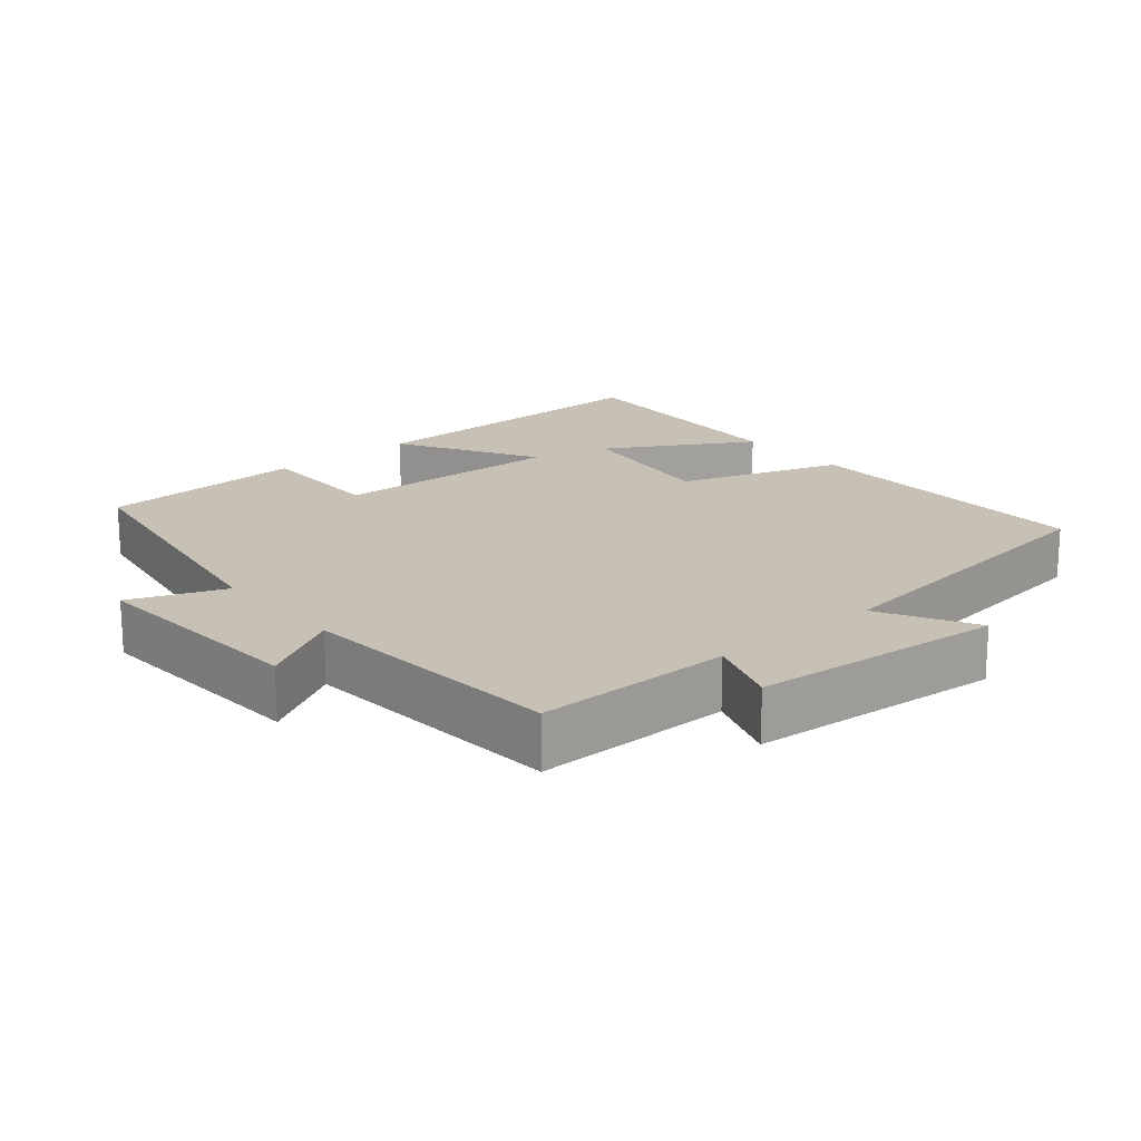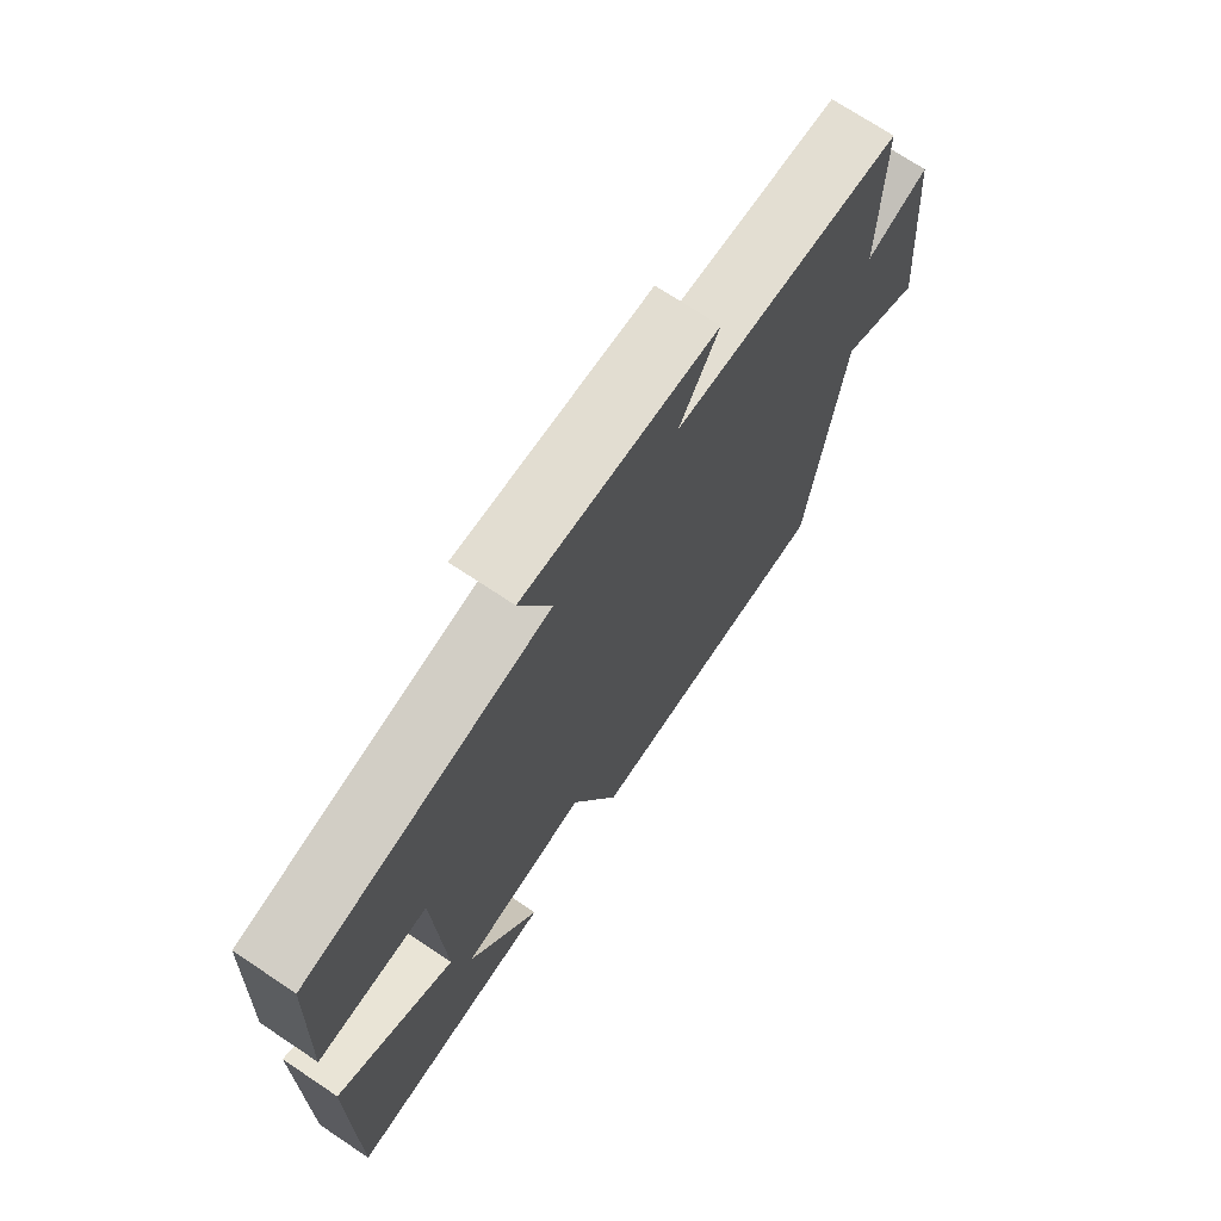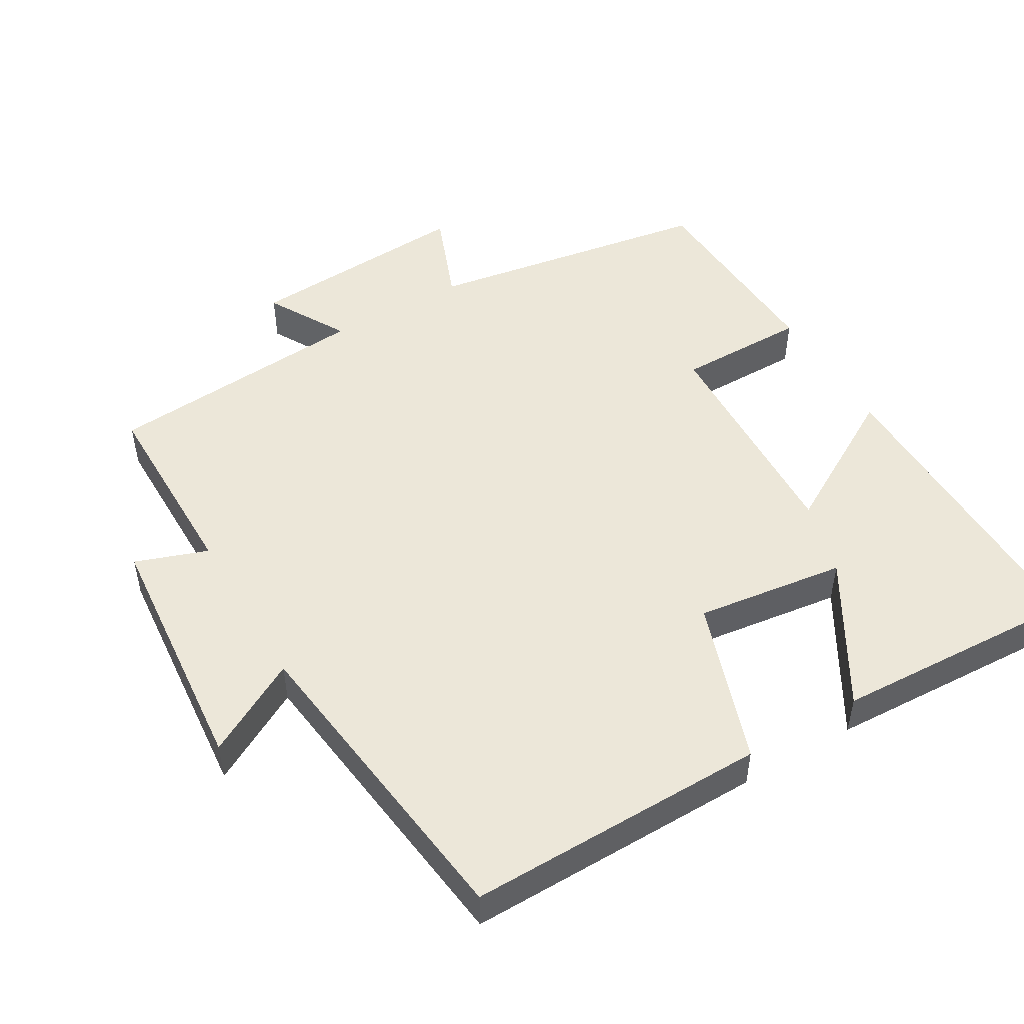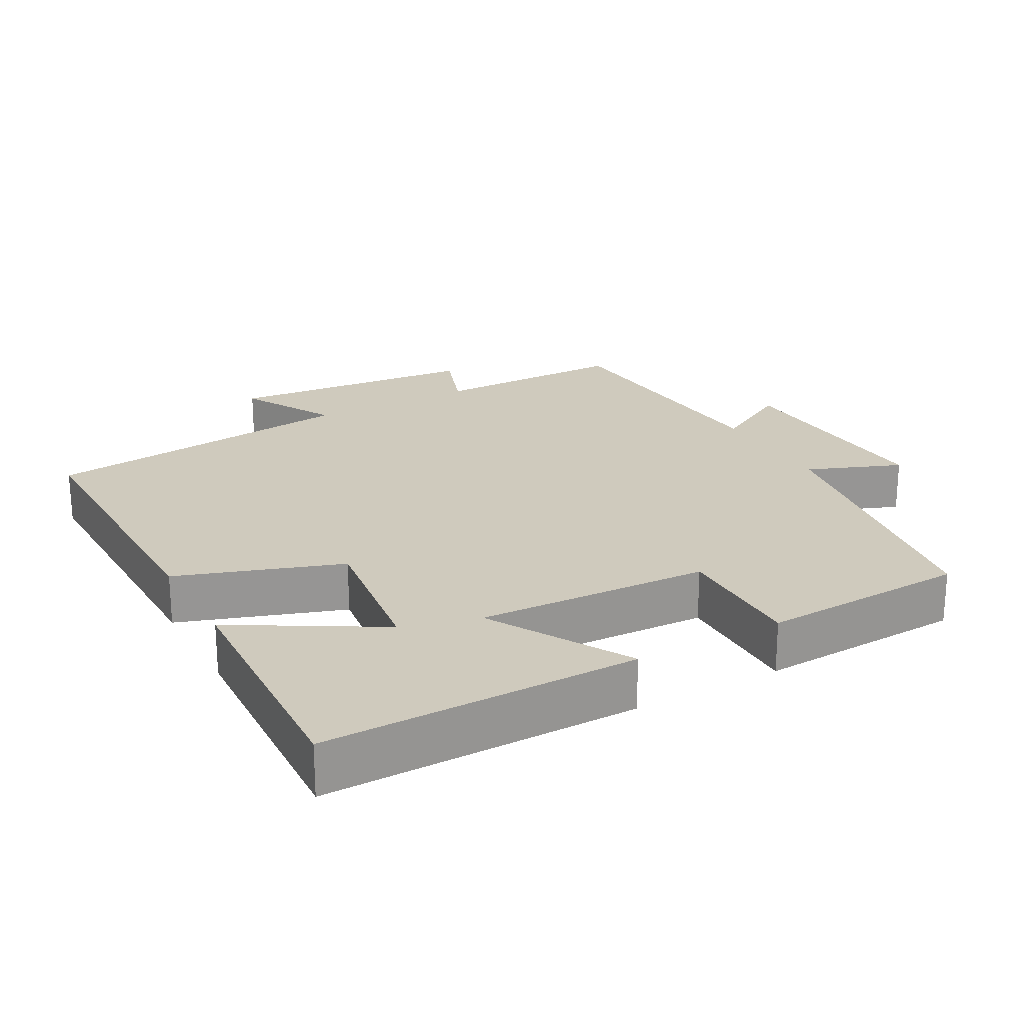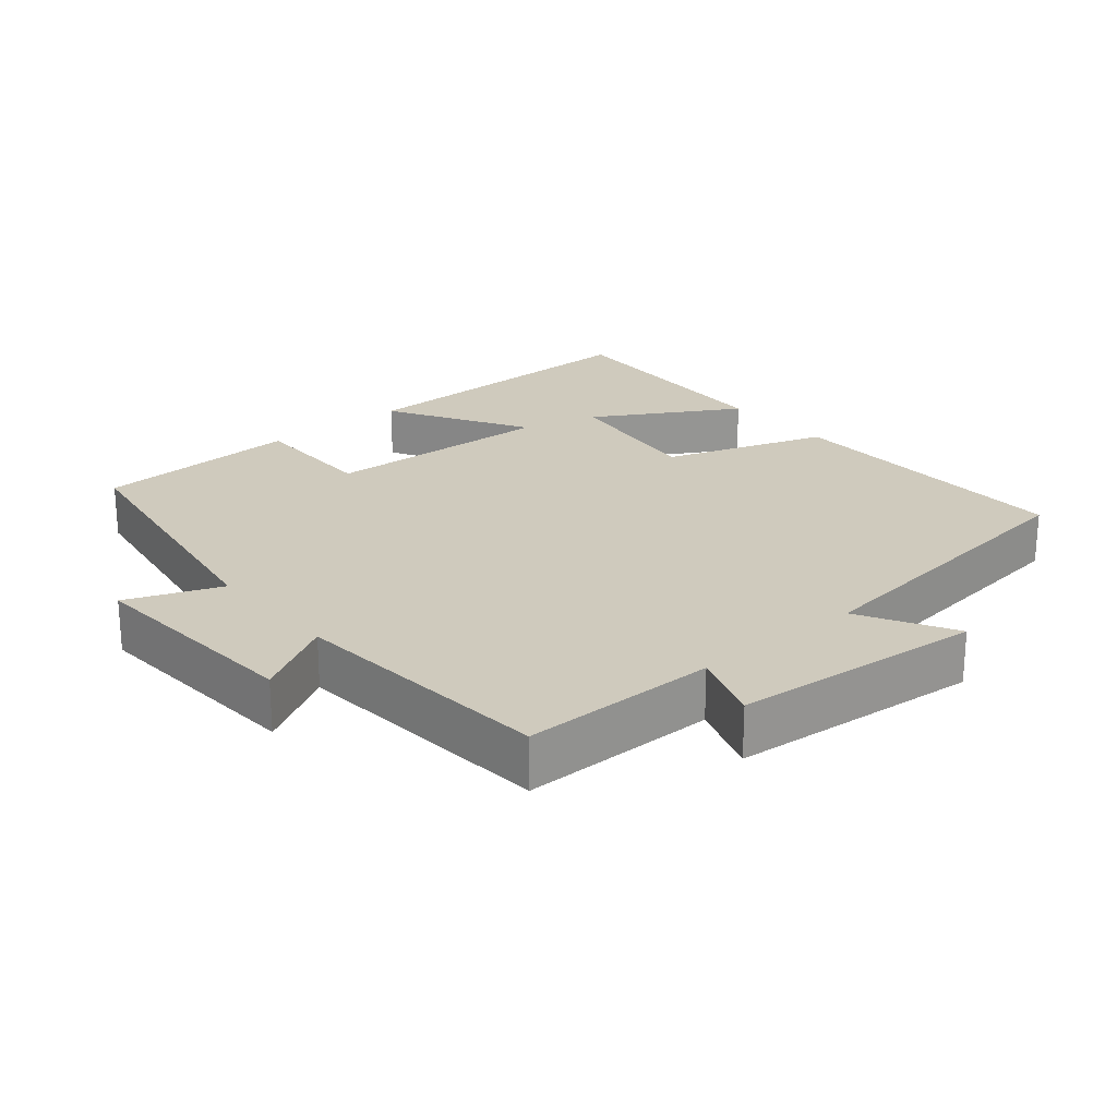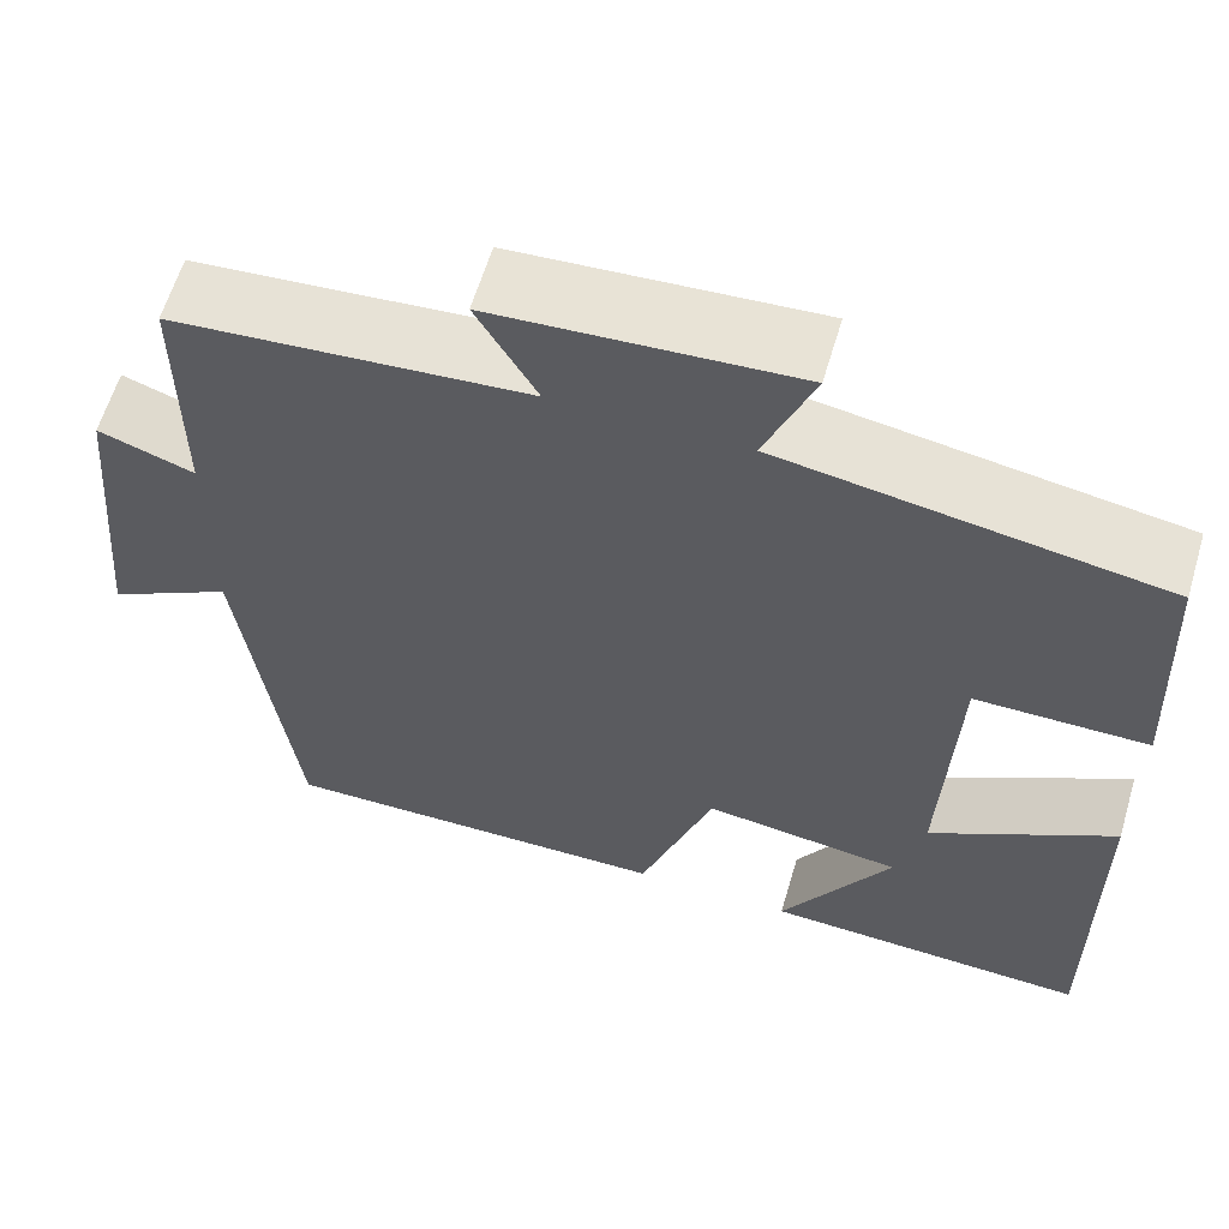
<metadata>
{"format":"obj","ext":"obj","renderer":"f3d","projection":"perspective","resolution":1024,"background":"white","views":[{"elev":18.6,"azim":49.7,"up":"+Y"},{"elev":71.9,"azim":-56.3,"up":"+Z"},{"elev":49.6,"azim":149.6,"up":"+Y"},{"elev":22.8,"azim":-118.8,"up":"+Y"},{"elev":23.0,"azim":49.8,"up":"+Y"},{"elev":61.1,"azim":-163.5,"up":"+Z"}]}
</metadata>
<code>
v -0.504 0.07 -0.516
v -0.5 0.07 -0.072
v -0.302 0.07 -0.186
v -0.316 0.07 0.142
v -0.5 0.07 0.142
v -0.486 0.07 0.434
v -0.08 0.07 0.5
v -0.132 0.07 0.633
v 0.188 0.07 0.613
v 0.124 0.07 0.5
v 0.5 0.07 0.47
v 0.5 0.07 0.193
v 0.602 0.07 0.229
v 0.634 0.07 -0.127
v 0.5 0.07 -0.053
v 0.444 0.07 -0.505
v 0.019 0.07 -0.5
v -0.06 0.07 -0.269
v -0.272 0.07 -0.297
v -0.153 0.07 -0.5
v -0.504 0 -0.516
v -0.5 0 -0.072
v -0.302 0 -0.186
v -0.316 0 0.142
v -0.5 0 0.142
v -0.486 0 0.434
v -0.08 0 0.5
v -0.132 0 0.633
v 0.188 0 0.613
v 0.124 0 0.5
v 0.5 0 0.47
v 0.5 0 0.193
v 0.602 0 0.229
v 0.634 0 -0.127
v 0.5 0 -0.053
v 0.444 0 -0.505
v 0.019 0 -0.5
v -0.06 0 -0.269
v -0.272 0 -0.297
v -0.153 0 -0.5
f 19 20 1 2
f 15 16 17 18
f 15 18 19
f 12 13 14 15
f 12 15 19
f 11 12 19
f 10 11 19
f 7 8 9 10
f 6 7 10
f 5 6 10
f 4 5 10
f 3 4 10 19
f 2 3 19
f 22 21 40 39
f 38 37 36 35
f 39 38 35
f 35 34 33 32
f 39 35 32
f 39 32 31
f 39 31 30
f 30 29 28 27
f 30 27 26
f 30 26 25
f 30 25 24
f 39 30 24 23
f 39 23 22
f 1 21 22 2
f 2 22 23 3
f 3 23 24 4
f 4 24 25 5
f 5 25 26 6
f 6 26 27 7
f 7 27 28 8
f 8 28 29 9
f 9 29 30 10
f 10 30 31 11
f 11 31 32 12
f 12 32 33 13
f 13 33 34 14
f 14 34 35 15
f 15 35 36 16
f 16 36 37 17
f 17 37 38 18
f 18 38 39 19
f 19 39 40 20
f 20 40 21 1

</code>
